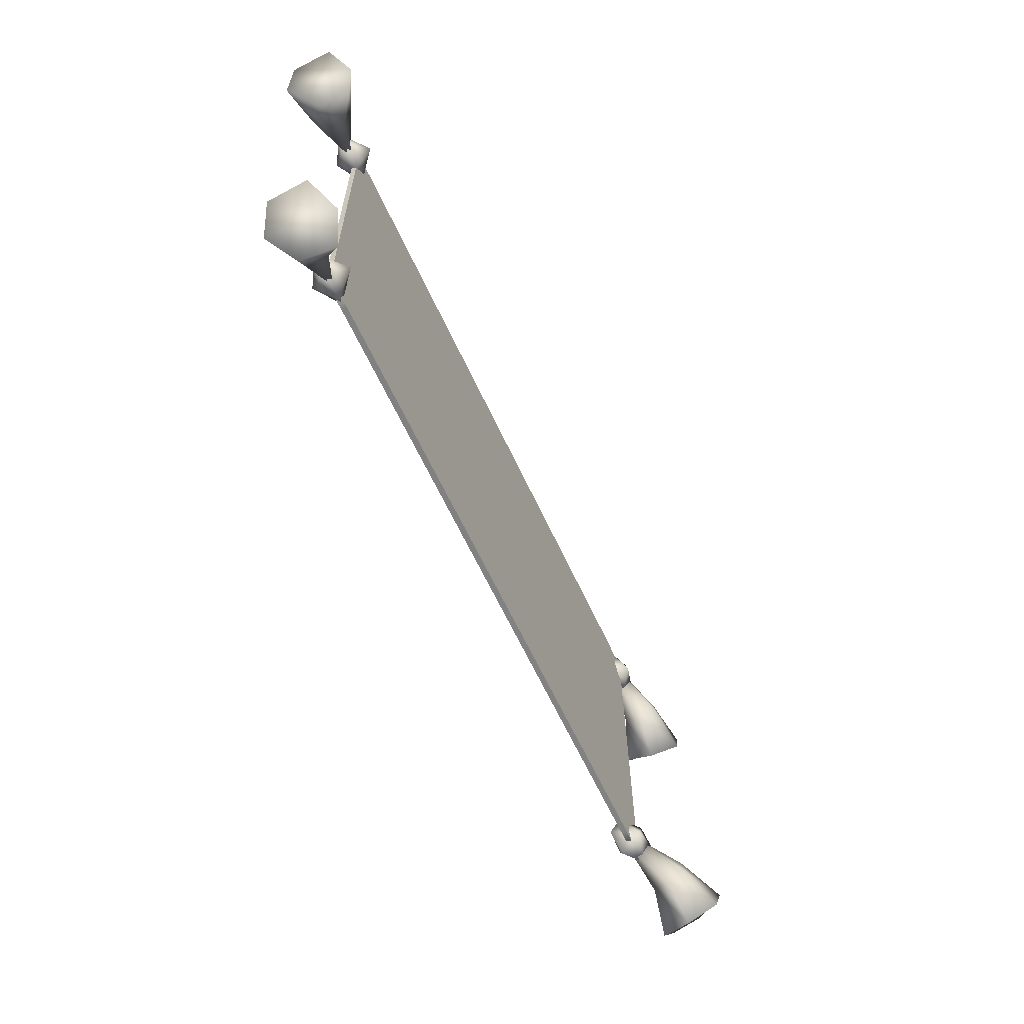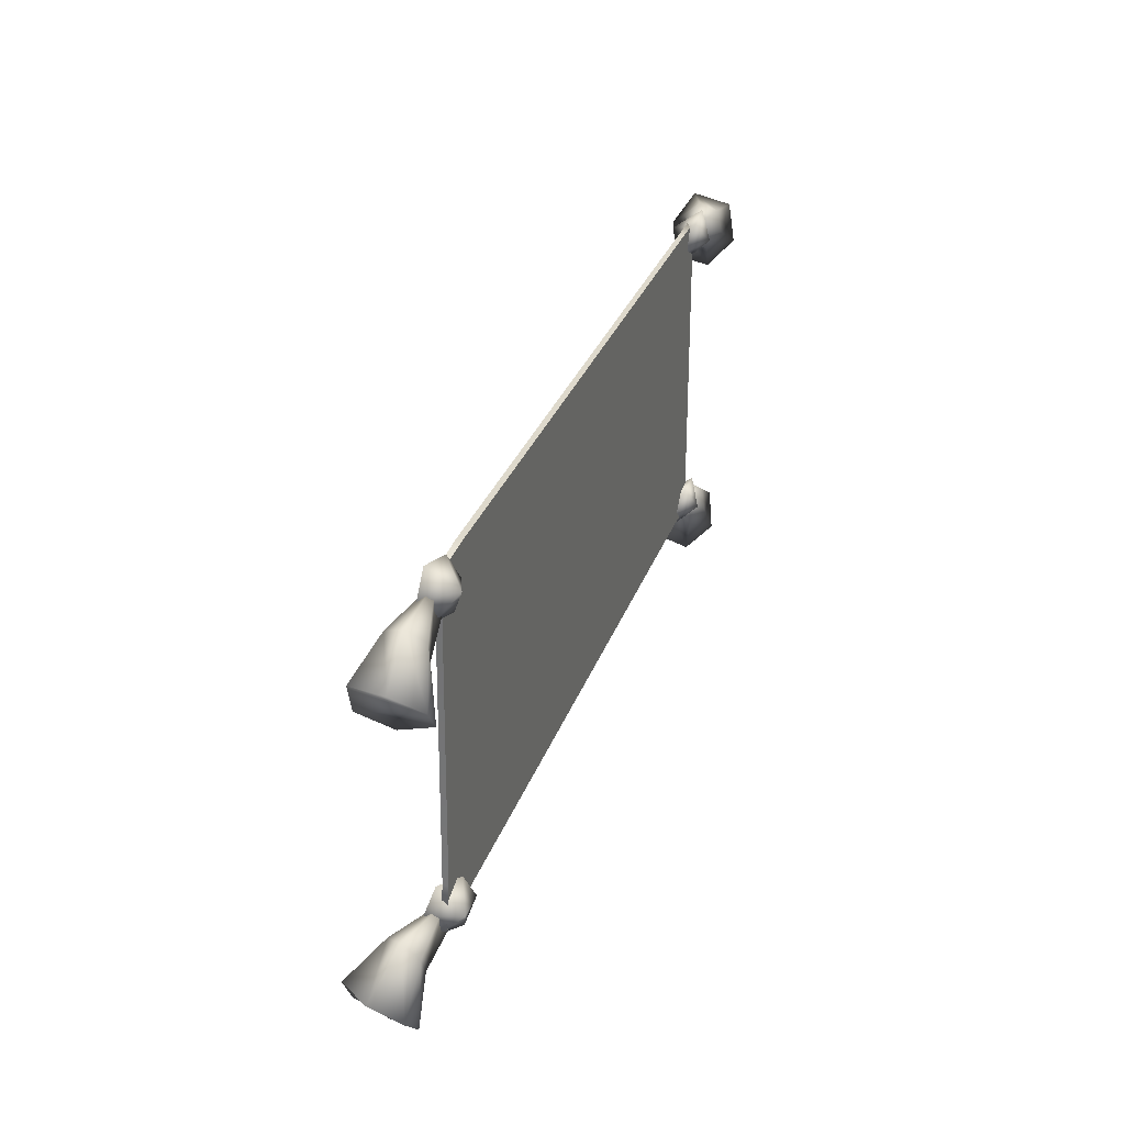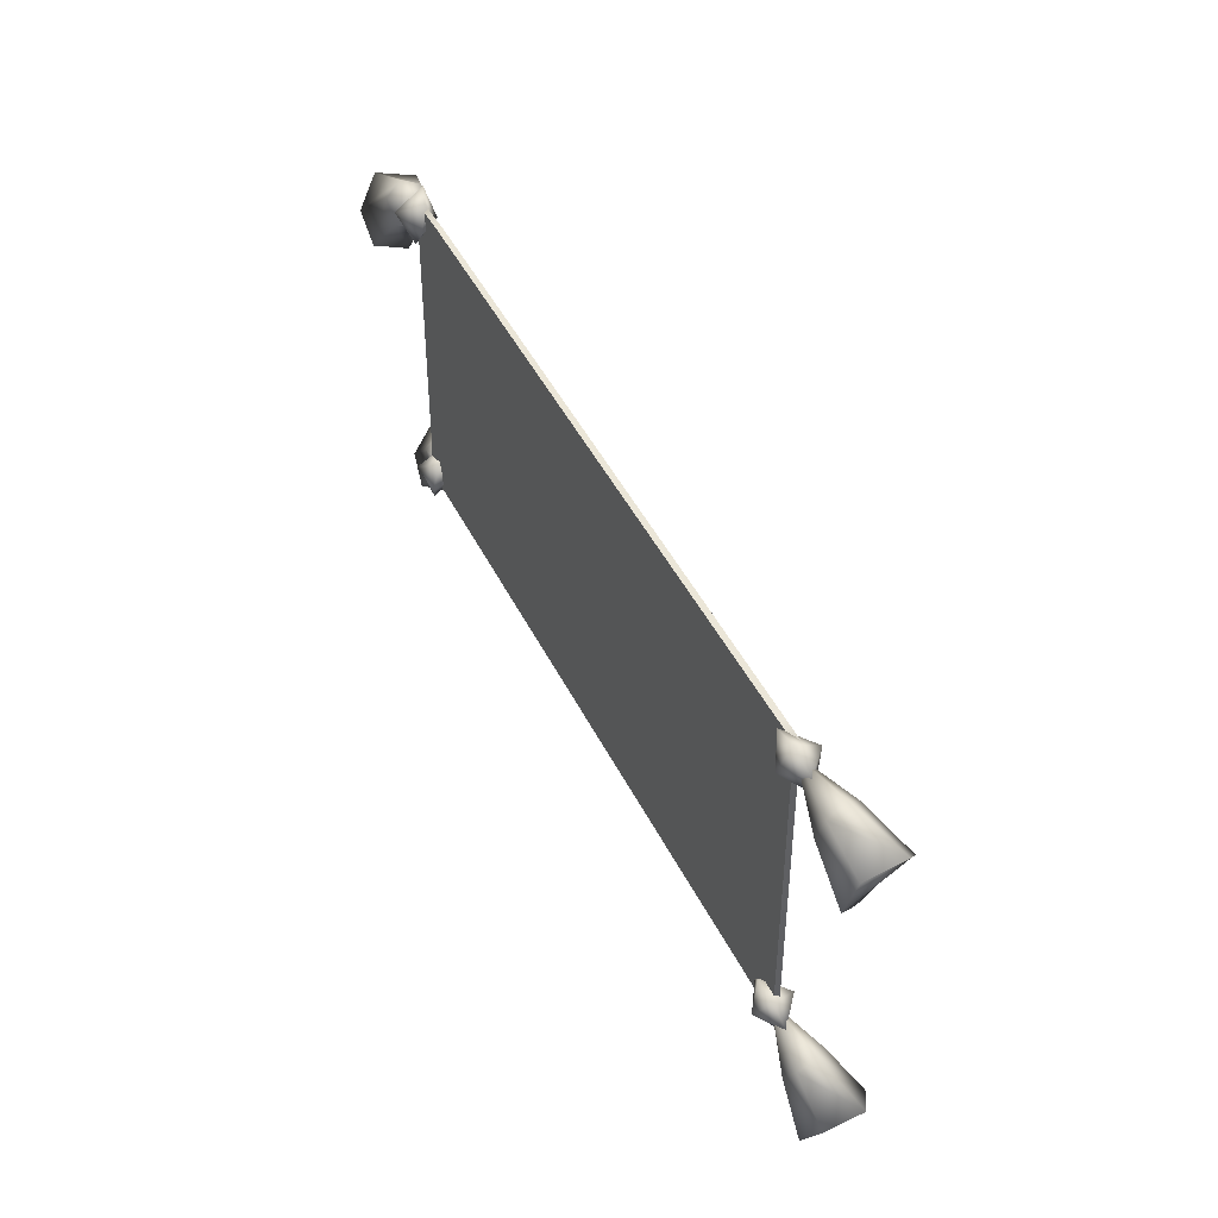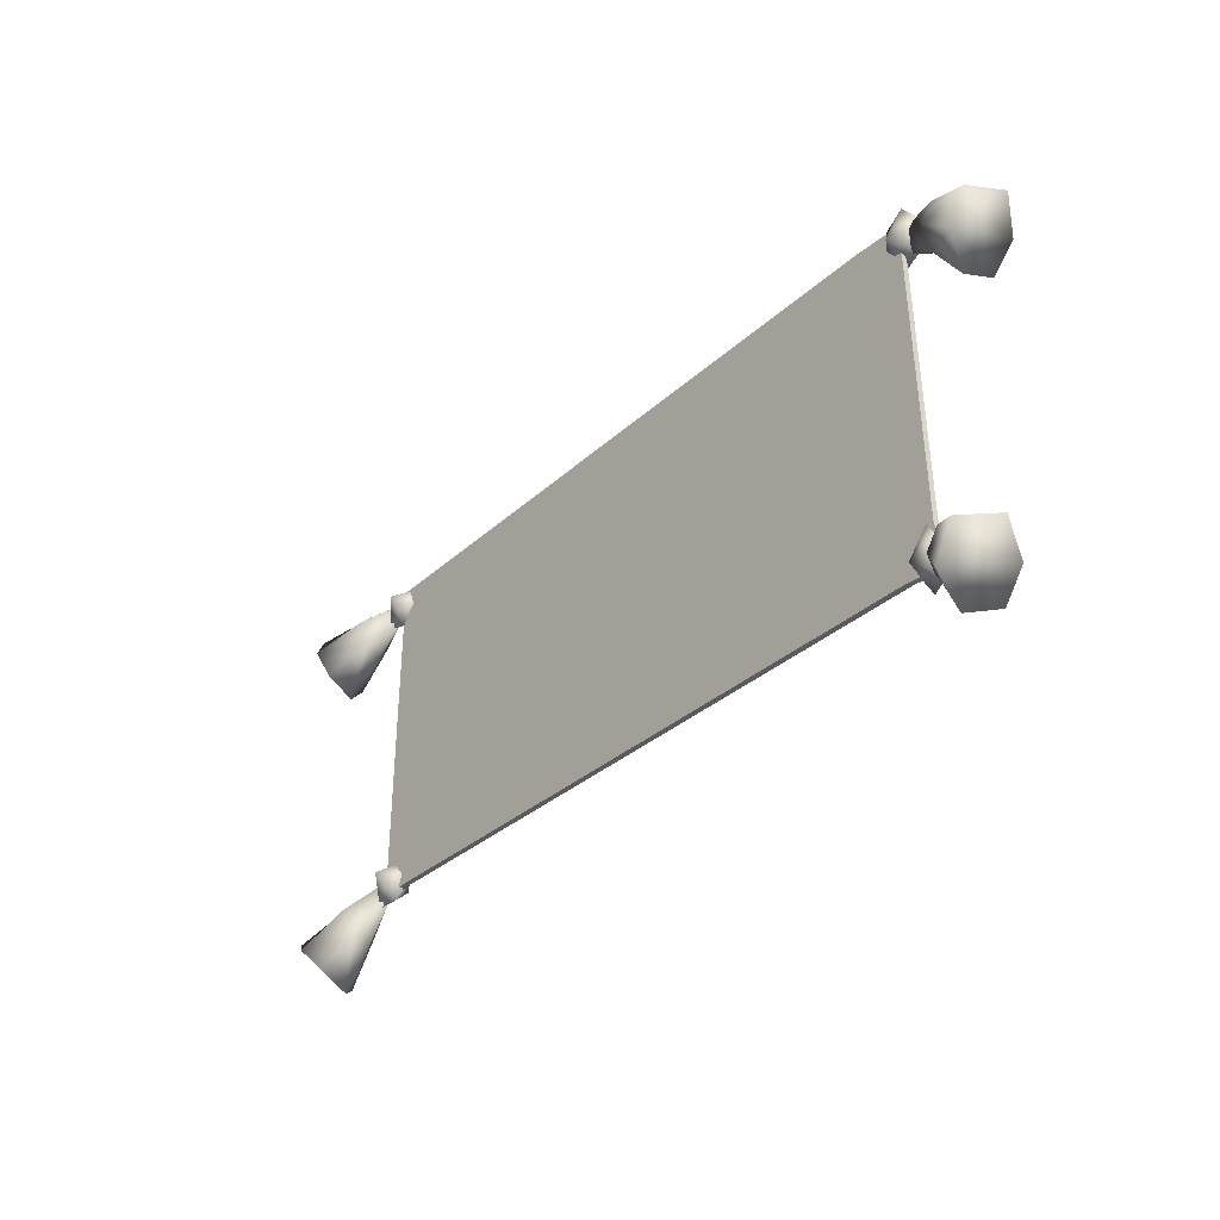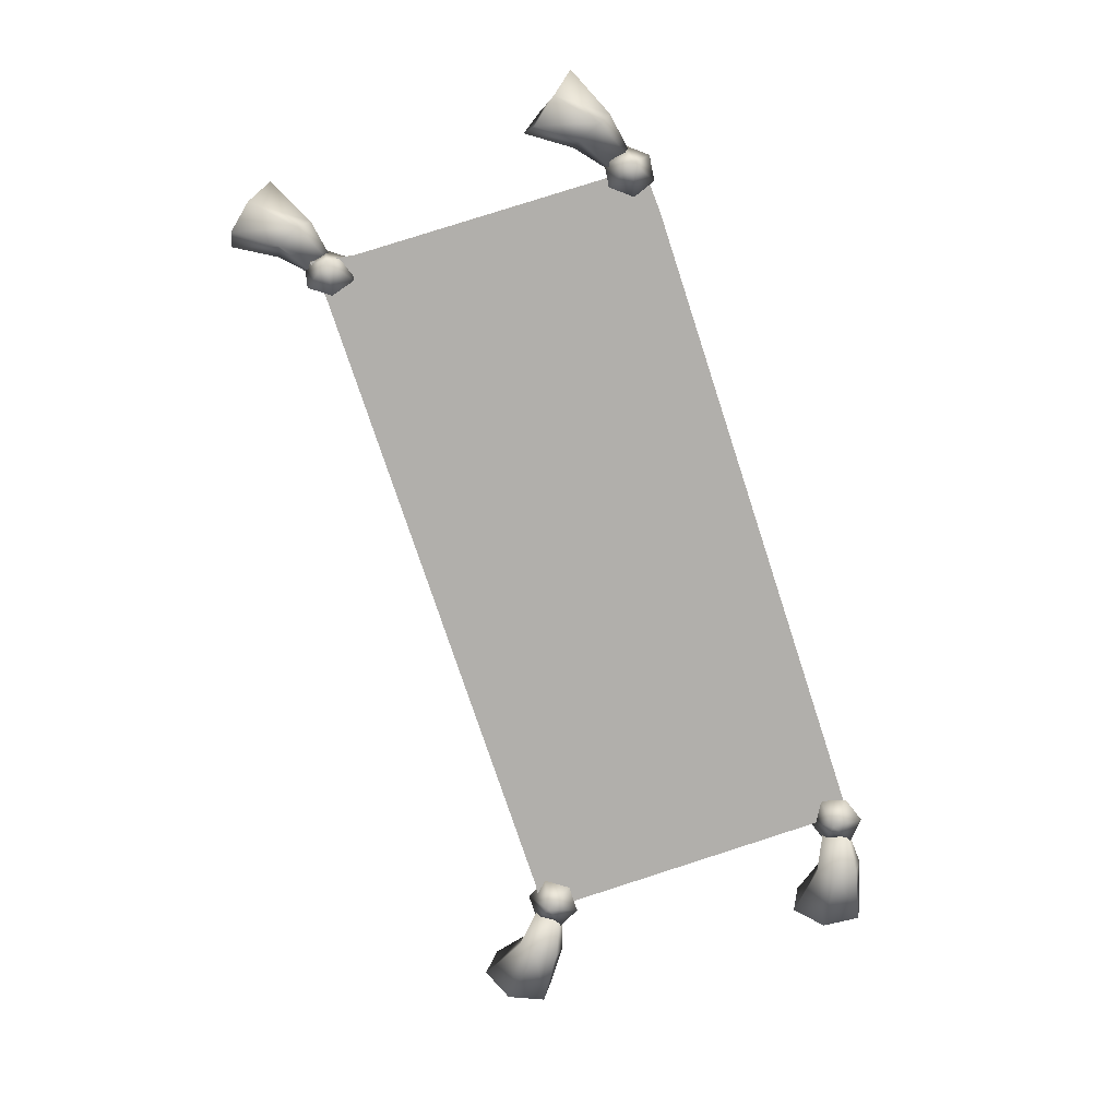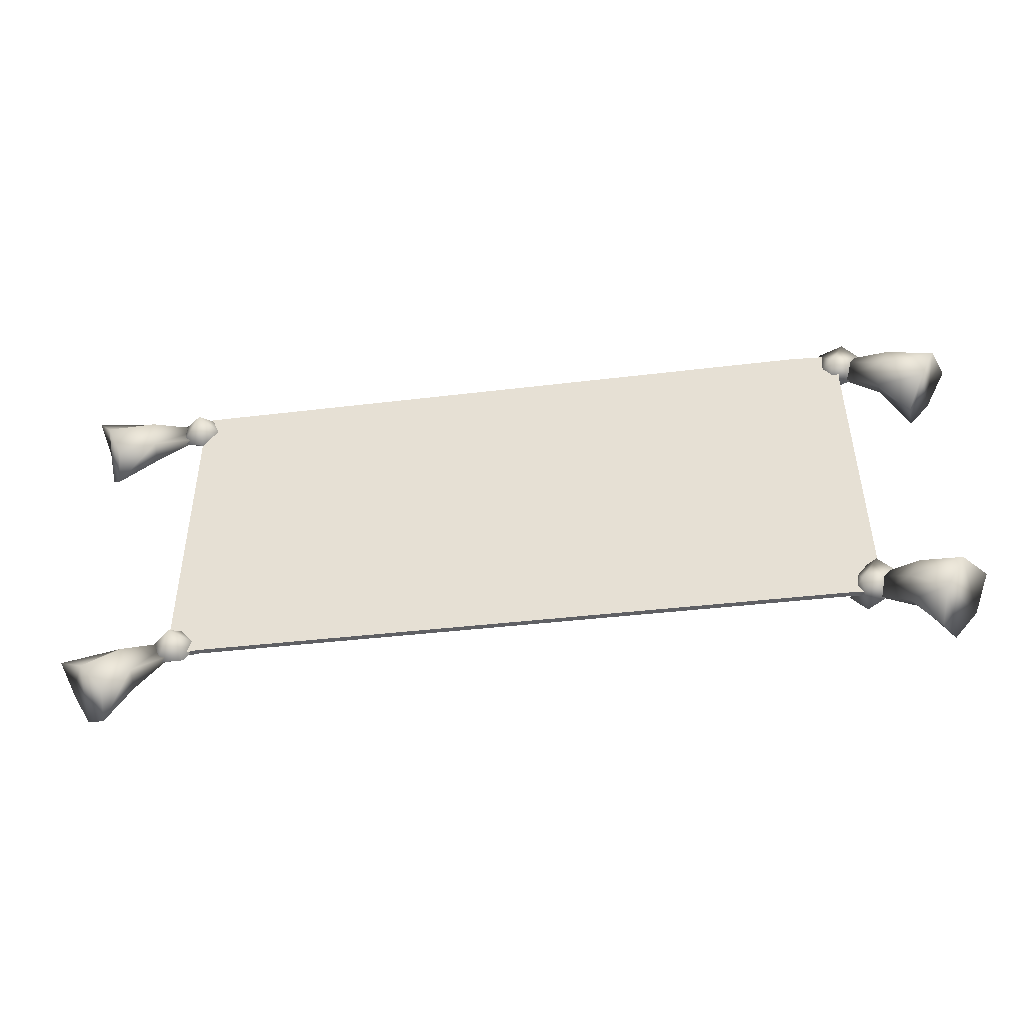
<metadata>
{"format":"obj","ext":"obj","renderer":"f3d","projection":"perspective","resolution":1024,"background":"white","views":[{"elev":-60.4,"azim":-65.7,"up":"+Y"},{"elev":31.9,"azim":108.6,"up":"+Y"},{"elev":46.4,"azim":-115.5,"up":"+Y"},{"elev":-33.1,"azim":50.9,"up":"+Y"},{"elev":-78.2,"azim":108.2,"up":"+Z"},{"elev":-43.6,"azim":8.1,"up":"+Y"}]}
</metadata>
<code>
o model_3163
v -0.8954 0.08722 -0.4733
v -0.8817 0.1755 -0.4733
v -0.8041 0.09799 -0.4733
v 0.7407 0.9305 -0.4733
v 0.8634 0.9239 -0.4733
v 0.8594 0.8365 -0.4733
v -0.8727 0.8404 -0.4733
v -0.8954 0.9278 -0.4733
v -0.7849 0.9284 -0.4733
v 0.8763 0.187 -0.4733
v 0.8954 0.08054 -0.4733
v 0.8005 0.08999 -0.4733
v -0.8954 0.08722 -0.4597
v -0.8041 0.09799 -0.4597
v -0.8817 0.1755 -0.4597
v 0.8005 0.08999 -0.4597
v 0.8763 0.187 -0.4597
v 0.8594 0.8365 -0.4597
v 0.7407 0.9305 -0.4597
v 0.8634 0.9239 -0.4597
v -0.8727 0.8404 -0.4597
v -0.7849 0.9284 -0.4597
v -0.8954 0.9278 -0.4597
v 0.8954 0.08054 -0.4597
v 0.8763 0.187 -0.4597
v 0.8954 0.08054 -0.4597
v 0.8954 0.08054 -0.4733
v 0.8763 0.187 -0.4733
v 0.7407 0.9305 -0.4597
v 0.8634 0.9239 -0.4597
v 0.8634 0.9239 -0.4733
v 0.7407 0.9305 -0.4733
v -0.8727 0.8404 -0.4597
v -0.8954 0.9278 -0.4597
v -0.8954 0.9278 -0.4733
v -0.8727 0.8404 -0.4733
v -0.7849 0.9284 -0.4597
v -0.7849 0.9284 -0.4733
v 0.8594 0.8365 -0.4733
v 0.8594 0.8365 -0.4597
v -0.8041 0.09799 -0.4733
v 0.8005 0.08999 -0.4733
v 0.8005 0.08999 -0.4597
v -0.8041 0.09799 -0.4597
v -0.8954 0.08722 -0.4597
v -0.8954 0.08722 -0.4733
v -0.8817 0.1755 -0.4597
v -0.8817 0.1755 -0.4733
v 0.8634 0.9239 -0.4733
v 0.8634 0.9239 -0.4597
v 0.8954 0.08054 -0.4733
v 0.8954 0.08054 -0.4597
v -0.8954 0.08722 -0.4733
v -0.8954 0.08722 -0.4597
v -0.8954 0.9278 -0.4733
v -0.8954 0.9278 -0.4597
v -1.149 0.8732 -0.4959
v -1.027 0.9035 -0.4953
v -1.018 0.8505 -0.5092
v -1.133 0.7808 -0.5153
v -1.133 0.7808 -0.5153
v -1.018 0.8505 -0.5092
v -1.003 0.8062 -0.4767
v -1.092 0.7193 -0.4576
v -0.9967 0.8242 -0.4271
v -1.071 0.746 -0.3761
v -1.005 0.8866 -0.4131
v -1.104 0.8216 -0.3564
v -1.02 0.9216 -0.4488
v -1.151 0.8908 -0.4006
v -1.149 0.8732 -0.4959
v -1.133 0.7808 -0.5153
v -1.104 0.8216 -0.3564
v -1.151 0.8908 -0.4006
v -1.071 0.746 -0.3761
v -1.092 0.7193 -0.4576
v -0.8844 0.864 -0.465
v -0.8842 0.9147 -0.4765
v -0.8844 0.864 -0.465
v -0.833 0.9342 -0.486
v -0.8951 0.9562 -0.4891
v -0.8812 0.9058 -0.4209
v -0.821 0.8711 -0.4713
v -0.8711 0.8299 -0.4597
v -0.9332 0.8518 -0.4627
v -0.9452 0.915 -0.4774
v -0.8711 0.8299 -0.4597
v -0.9332 0.8518 -0.4627
v -0.8836 0.8818 -0.5145
v -0.821 0.8711 -0.4713
v -0.833 0.9342 -0.486
v -0.8951 0.9562 -0.4891
v -0.9452 0.915 -0.4774
v -1.116 0.01852 -0.4835
v -1.01 0.08744 -0.4878
v -0.9855 0.04017 -0.5027
v -1.071 -0.06345 -0.5046
v -1.071 -0.06345 -0.5046
v -0.9855 0.04017 -0.5027
v -0.9554 0.003417 -0.4713
v -1.01 -0.1078 -0.4494
v -0.9529 0.02273 -0.4218
v -0.995 -0.07535 -0.3685
v -0.9808 0.07895 -0.4069
v -1.051 -0.0149 -0.3466
v -1.008 0.1069 -0.4415
v -1.119 0.03489 -0.3881
v -1.116 0.01852 -0.4835
v -1.071 -0.06345 -0.5046
v -1.051 -0.0149 -0.3466
v -1.119 0.03489 -0.3881
v -0.995 -0.07535 -0.3685
v -1.01 -0.1078 -0.4494
v -0.8616 0.09717 -0.464
v -0.8787 0.1451 -0.475
v -0.8616 0.09717 -0.464
v -0.8372 0.1804 -0.4864
v -0.9032 0.1806 -0.4866
v -0.8706 0.1379 -0.4197
v -0.8045 0.1248 -0.4729
v -0.8377 0.06937 -0.4597
v -0.9036 0.0696 -0.4599
v -0.9364 0.1252 -0.4734
v -0.8377 0.06937 -0.4597
v -0.9036 0.0696 -0.4599
v -0.869 0.1141 -0.5133
v -0.8045 0.1248 -0.4729
v -0.8372 0.1804 -0.4864
v -0.9032 0.1806 -0.4866
v -0.9364 0.1252 -0.4734
v 1.1 0.8115 -0.3819
v 0.9907 0.8678 -0.4117
v 0.968 0.8179 -0.4034
v 1.06 0.7249 -0.3725
v 1.06 0.7249 -0.3725
v 0.968 0.8179 -0.4034
v 0.9529 0.778 -0.4411
v 1.023 0.6738 -0.442
v 0.9633 0.7969 -0.4896
v 1.03 0.7044 -0.5245
v 0.988 0.856 -0.4974
v 1.083 0.7709 -0.5309
v 1 0.8869 -0.4572
v 1.13 0.8283 -0.4724
v 1.1 0.8115 -0.3819
v 1.06 0.7249 -0.3725
v 1.083 0.7709 -0.5309
v 1.13 0.8283 -0.4724
v 1.03 0.7044 -0.5245
v 1.023 0.6738 -0.442
v 0.8559 0.8603 -0.4792
v 0.8634 0.9098 -0.4652
v 0.8559 0.8603 -0.4792
v 0.8169 0.94 -0.4679
v 0.8792 0.9479 -0.448
v 0.8732 0.9018 -0.5202
v 0.7961 0.881 -0.4887
v 0.8377 0.8299 -0.4896
v 0.9 0.8377 -0.4697
v 0.9208 0.8968 -0.4489
v 0.8377 0.8299 -0.4896
v 0.9 0.8377 -0.4697
v 0.8462 0.8779 -0.4305
v 0.7961 0.881 -0.4887
v 0.8169 0.94 -0.4679
v 0.8792 0.9479 -0.448
v 0.9208 0.8968 -0.4489
v 1.053 0.03366 -0.3057
v 0.9619 0.09284 -0.3705
v 0.9344 0.04487 -0.3669
v 1.006 -0.05008 -0.3045
v 1.006 -0.05008 -0.3045
v 0.9344 0.04487 -0.3669
v 0.9289 0.003118 -0.4053
v 0.9889 -0.1041 -0.379
v 0.9548 0.01806 -0.4492
v 1.023 -0.07978 -0.457
v 0.9847 0.07519 -0.4521
v 1.079 -0.01652 -0.4503
v 0.9862 0.1082 -0.4118
v 1.11 0.0425 -0.3833
v 1.053 0.03366 -0.3057
v 1.006 -0.05008 -0.3045
v 1.079 -0.01652 -0.4503
v 1.11 0.0425 -0.3833
v 1.023 -0.07978 -0.457
v 0.9889 -0.1041 -0.379
v 0.8539 0.08708 -0.4757
v 0.8602 0.1371 -0.4627
v 0.8539 0.08708 -0.4757
v 0.8188 0.1693 -0.4812
v 0.8725 0.1755 -0.4435
v 0.8856 0.1247 -0.5115
v 0.8013 0.11 -0.5042
v 0.8377 0.05697 -0.4896
v 0.8914 0.0632 -0.4519
v 0.9088 0.1225 -0.4288
v 0.8377 0.05697 -0.4896
v 0.8914 0.0632 -0.4519
v 0.8311 0.1085 -0.4334
v 0.8013 0.11 -0.5042
v 0.8188 0.1693 -0.4812
v 0.8725 0.1755 -0.4435
v 0.9088 0.1225 -0.4288
g surface_000
f 10 11 12
f 4 10 12
f 4 6 10
f 4 5 6
f 12 9 4
f 12 3 9
f 2 9 3
f 2 7 9
f 7 8 9
f 1 2 3
f 17 16 24
f 16 17 18
f 16 18 19
f 14 16 19
f 14 19 22
f 21 14 22
f 21 15 14
f 13 14 15
f 19 18 20
f 21 22 23
f 55 56 37
f 55 37 38
f 37 32 38
f 37 29 32
f 29 31 32
f 29 30 31
f 53 54 47
f 53 47 48
f 47 36 48
f 47 33 36
f 33 35 36
f 33 34 35
f 51 52 43
f 51 43 42
f 41 42 43
f 41 43 44
f 41 44 45
f 41 45 46
f 49 50 40
f 49 40 39
f 28 39 40
f 28 40 25
f 25 27 28
f 25 26 27
f 59 78 79
f 59 58 78
f 58 69 78
f 69 67 78
f 65 78 67
f 65 77 78
f 65 63 77
f 63 62 77
f 57 58 59
f 70 58 57
f 70 69 58
f 68 69 70
f 68 67 69
f 66 67 68
f 66 65 67
f 64 65 66
f 64 63 65
f 61 63 64
f 61 62 63
f 57 59 60
f 75 72 76
f 75 73 72
f 71 72 73
f 71 73 74
f 88 93 89
f 93 92 89
f 92 91 89
f 91 90 89
f 90 87 89
f 87 88 89
f 81 86 82
f 86 85 82
f 85 84 82
f 84 83 82
f 83 80 82
f 80 81 82
f 96 115 116
f 96 95 115
f 95 106 115
f 106 104 115
f 102 115 104
f 102 114 115
f 102 100 114
f 100 99 114
f 94 95 96
f 107 95 94
f 107 106 95
f 105 106 107
f 105 104 106
f 103 104 105
f 103 102 104
f 101 102 103
f 101 100 102
f 98 100 101
f 98 99 100
f 94 96 97
f 112 109 113
f 112 110 109
f 108 109 110
f 108 110 111
f 125 130 126
f 130 129 126
f 129 128 126
f 128 127 126
f 127 124 126
f 124 125 126
f 118 123 119
f 123 122 119
f 122 121 119
f 121 120 119
f 120 117 119
f 117 118 119
f 133 152 153
f 133 132 152
f 132 143 152
f 143 141 152
f 139 152 141
f 139 151 152
f 139 137 151
f 137 136 151
f 131 132 133
f 144 132 131
f 144 143 132
f 142 143 144
f 142 141 143
f 140 141 142
f 140 139 141
f 138 139 140
f 138 137 139
f 135 137 138
f 135 136 137
f 131 133 134
f 149 146 150
f 149 147 146
f 145 146 147
f 145 147 148
f 162 167 163
f 167 166 163
f 166 165 163
f 165 164 163
f 164 161 163
f 161 162 163
f 155 160 156
f 160 159 156
f 159 158 156
f 158 157 156
f 157 154 156
f 154 155 156
f 170 189 190
f 170 169 189
f 169 180 189
f 180 178 189
f 176 189 178
f 176 188 189
f 176 174 188
f 174 173 188
f 168 169 170
f 181 169 168
f 181 180 169
f 179 180 181
f 179 178 180
f 177 178 179
f 177 176 178
f 175 176 177
f 175 174 176
f 172 174 175
f 172 173 174
f 168 170 171
f 186 183 187
f 186 184 183
f 182 183 184
f 182 184 185
f 199 204 200
f 204 203 200
f 203 202 200
f 202 201 200
f 201 198 200
f 198 199 200
f 192 197 193
f 197 196 193
f 196 195 193
f 195 194 193
f 194 191 193
f 191 192 193

</code>
